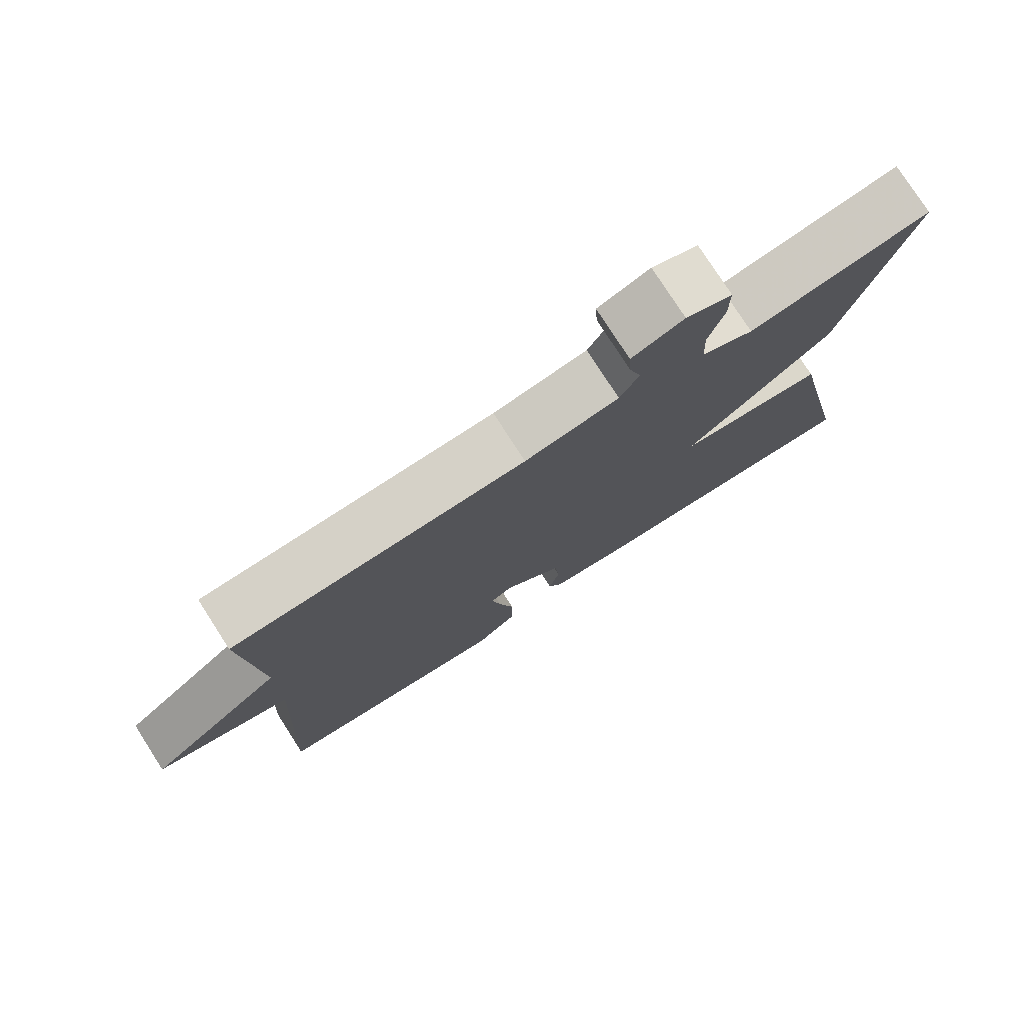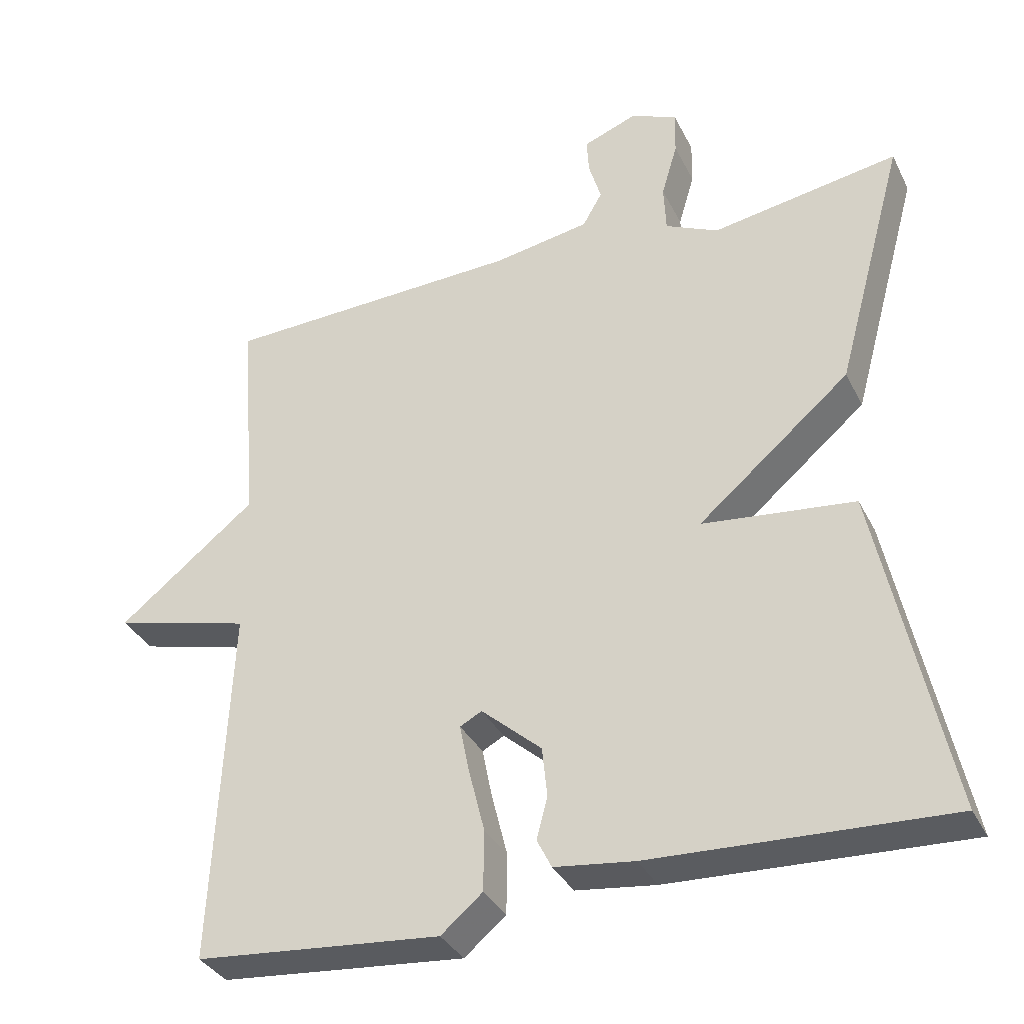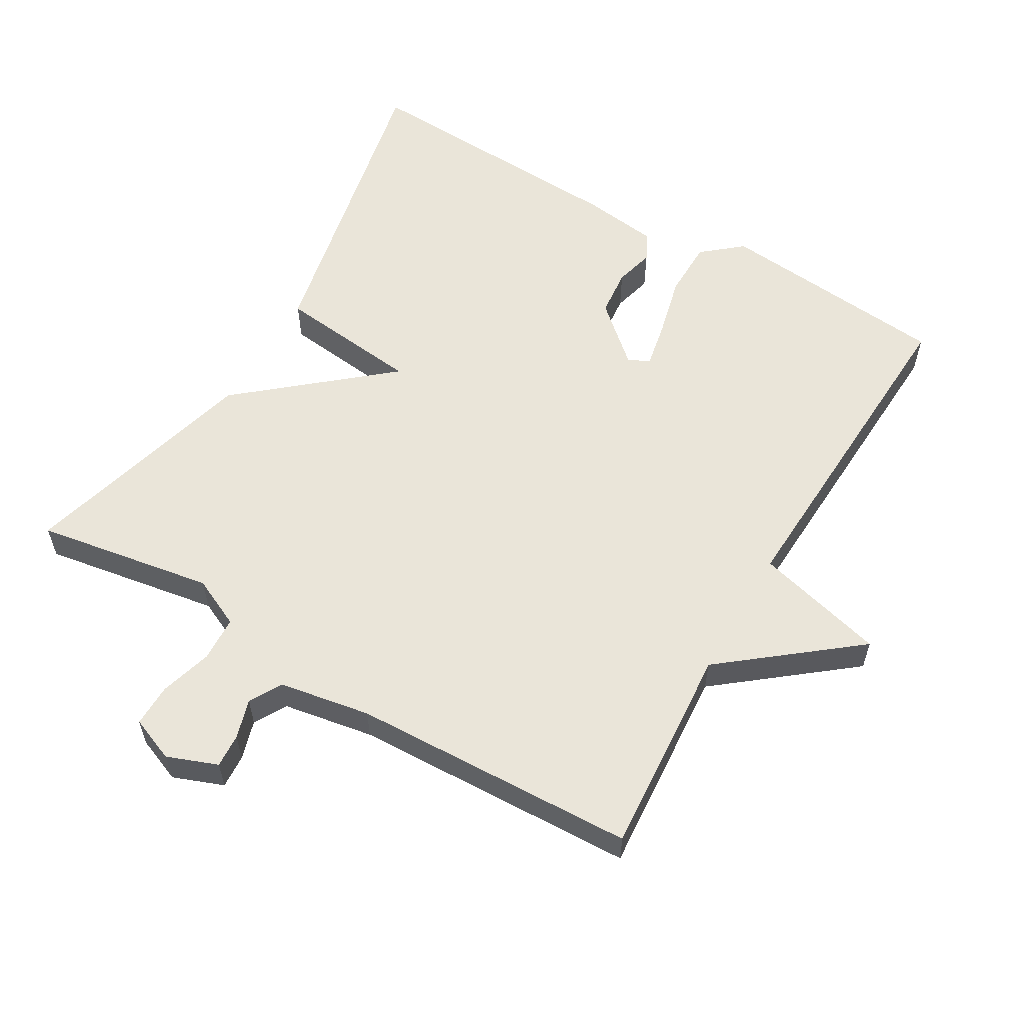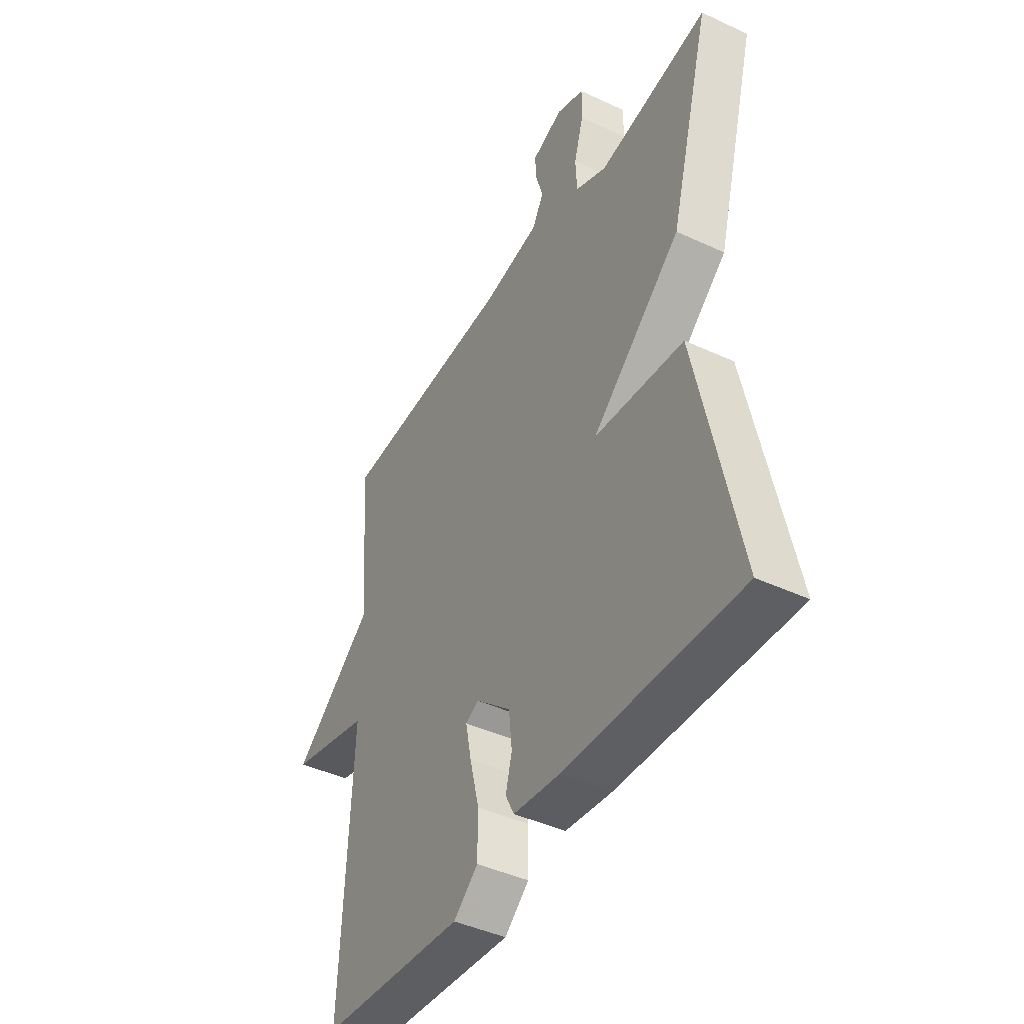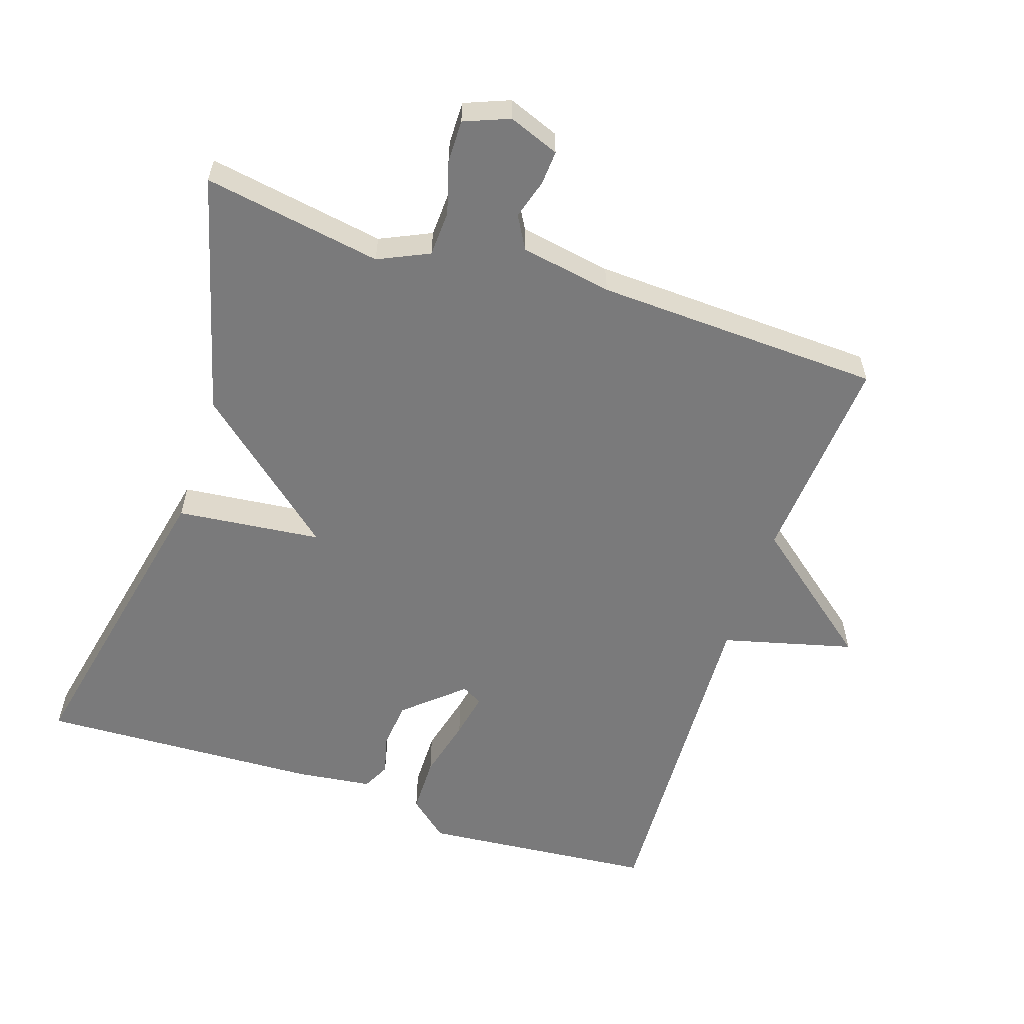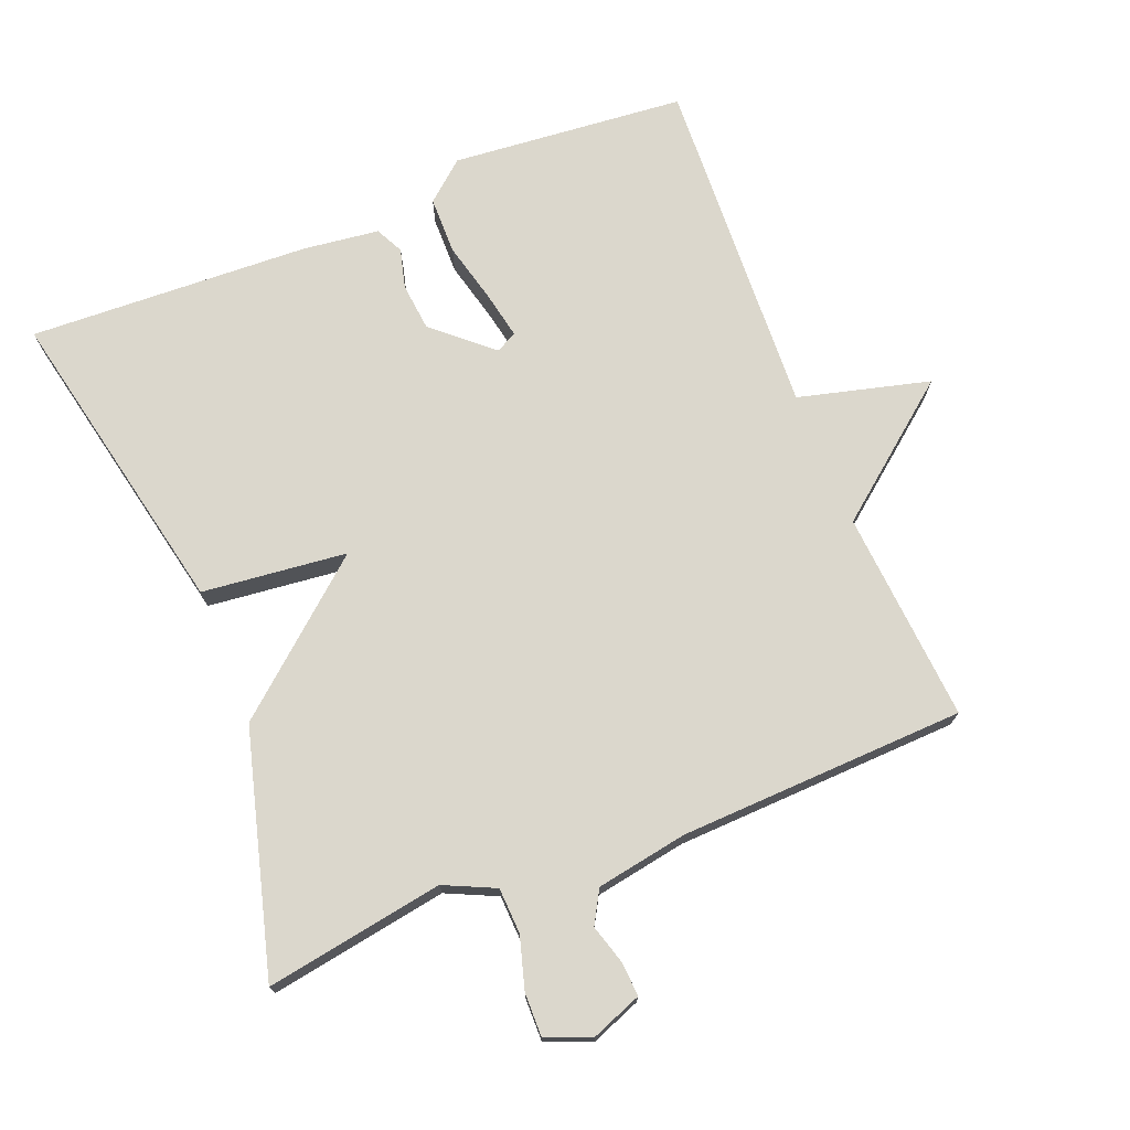
<metadata>
{"format":"obj","ext":"obj","renderer":"f3d","projection":"perspective","resolution":1024,"background":"white","views":[{"elev":77.5,"azim":147.3,"up":"+Z"},{"elev":-34.7,"azim":-156.3,"up":"+Z"},{"elev":58.1,"azim":30.4,"up":"+Y"},{"elev":-43.5,"azim":-118.8,"up":"+Z"},{"elev":-58.1,"azim":-18.4,"up":"+Y"},{"elev":73.1,"azim":-21.8,"up":"+Y"}]}
</metadata>
<code>
v -0.5 0.07 0.5
v -0.243 0.07 0.457
v -0.17 0.07 0.491
v -0.167 0.07 0.557
v -0.189 0.07 0.632
v -0.19 0.07 0.694
v -0.125 0.07 0.72
v -0.052 0.07 0.692
v -0.055 0.07 0.643
v -0.072 0.07 0.586
v -0.045 0.07 0.539
v 0.087 0.07 0.516
v 0.5 0.07 0.5
v 0.477 0.07 0.195
v 0.666 0.07 0.044
v 0.477 0.07 -0.005
v 0.5 0.07 -0.5
v 0.163 0.07 -0.531
v 0.106 0.07 -0.483
v 0.105 0.07 -0.4
v 0.127 0.07 -0.311
v 0.14 0.07 -0.245
v 0.11 0.07 -0.229
v 0.027 0.07 -0.302
v 0.02 0.07 -0.371
v 0.035 0.07 -0.428
v 0.015 0.07 -0.468
v -0.095 0.07 -0.482
v -0.5 0.07 -0.5
v -0.405 0.07 -0.047
v -0.196 0.07 -0.024
v -0.405 0.07 0.153
v -0.5 0 0.5
v -0.243 0 0.457
v -0.17 0 0.491
v -0.167 0 0.557
v -0.189 0 0.632
v -0.19 0 0.694
v -0.125 0 0.72
v -0.052 0 0.692
v -0.055 0 0.643
v -0.072 0 0.586
v -0.045 0 0.539
v 0.087 0 0.516
v 0.5 0 0.5
v 0.477 0 0.195
v 0.666 0 0.044
v 0.477 0 -0.005
v 0.5 0 -0.5
v 0.163 0 -0.531
v 0.106 0 -0.483
v 0.105 0 -0.4
v 0.127 0 -0.311
v 0.14 0 -0.245
v 0.11 0 -0.229
v 0.027 0 -0.302
v 0.02 0 -0.371
v 0.035 0 -0.428
v 0.015 0 -0.468
v -0.095 0 -0.482
v -0.5 0 -0.5
v -0.405 0 -0.047
v -0.196 0 -0.024
v -0.405 0 0.153
f 31 32 1 2
f 29 30 31
f 28 29 31
f 27 28 31
f 26 27 31
f 25 26 31
f 31 2 3
f 25 31 3
f 24 25 3
f 23 24 3 4
f 5 6 7
f 4 5 7
f 23 4 7
f 22 23 7
f 19 20 21
f 18 19 21
f 17 18 21
f 16 17 21
f 16 21 22
f 14 15 16
f 14 16 22
f 12 13 14 22
f 11 12 22
f 10 11 22
f 7 8 9 10
f 7 10 22
f 34 33 64 63
f 63 62 61
f 63 61 60
f 63 60 59
f 63 59 58
f 63 58 57
f 35 34 63
f 35 63 57
f 35 57 56
f 36 35 56 55
f 39 38 37
f 39 37 36
f 39 36 55
f 39 55 54
f 53 52 51
f 53 51 50
f 53 50 49
f 53 49 48
f 54 53 48
f 48 47 46
f 54 48 46
f 54 46 45 44
f 54 44 43
f 54 43 42
f 42 41 40 39
f 54 42 39
f 1 33 34 2
f 2 34 35 3
f 3 35 36 4
f 4 36 37 5
f 5 37 38 6
f 6 38 39 7
f 7 39 40 8
f 8 40 41 9
f 9 41 42 10
f 10 42 43 11
f 11 43 44 12
f 12 44 45 13
f 13 45 46 14
f 14 46 47 15
f 15 47 48 16
f 16 48 49 17
f 17 49 50 18
f 18 50 51 19
f 19 51 52 20
f 20 52 53 21
f 21 53 54 22
f 22 54 55 23
f 23 55 56 24
f 24 56 57 25
f 25 57 58 26
f 26 58 59 27
f 27 59 60 28
f 28 60 61 29
f 29 61 62 30
f 30 62 63 31
f 31 63 64 32
f 32 64 33 1

</code>
